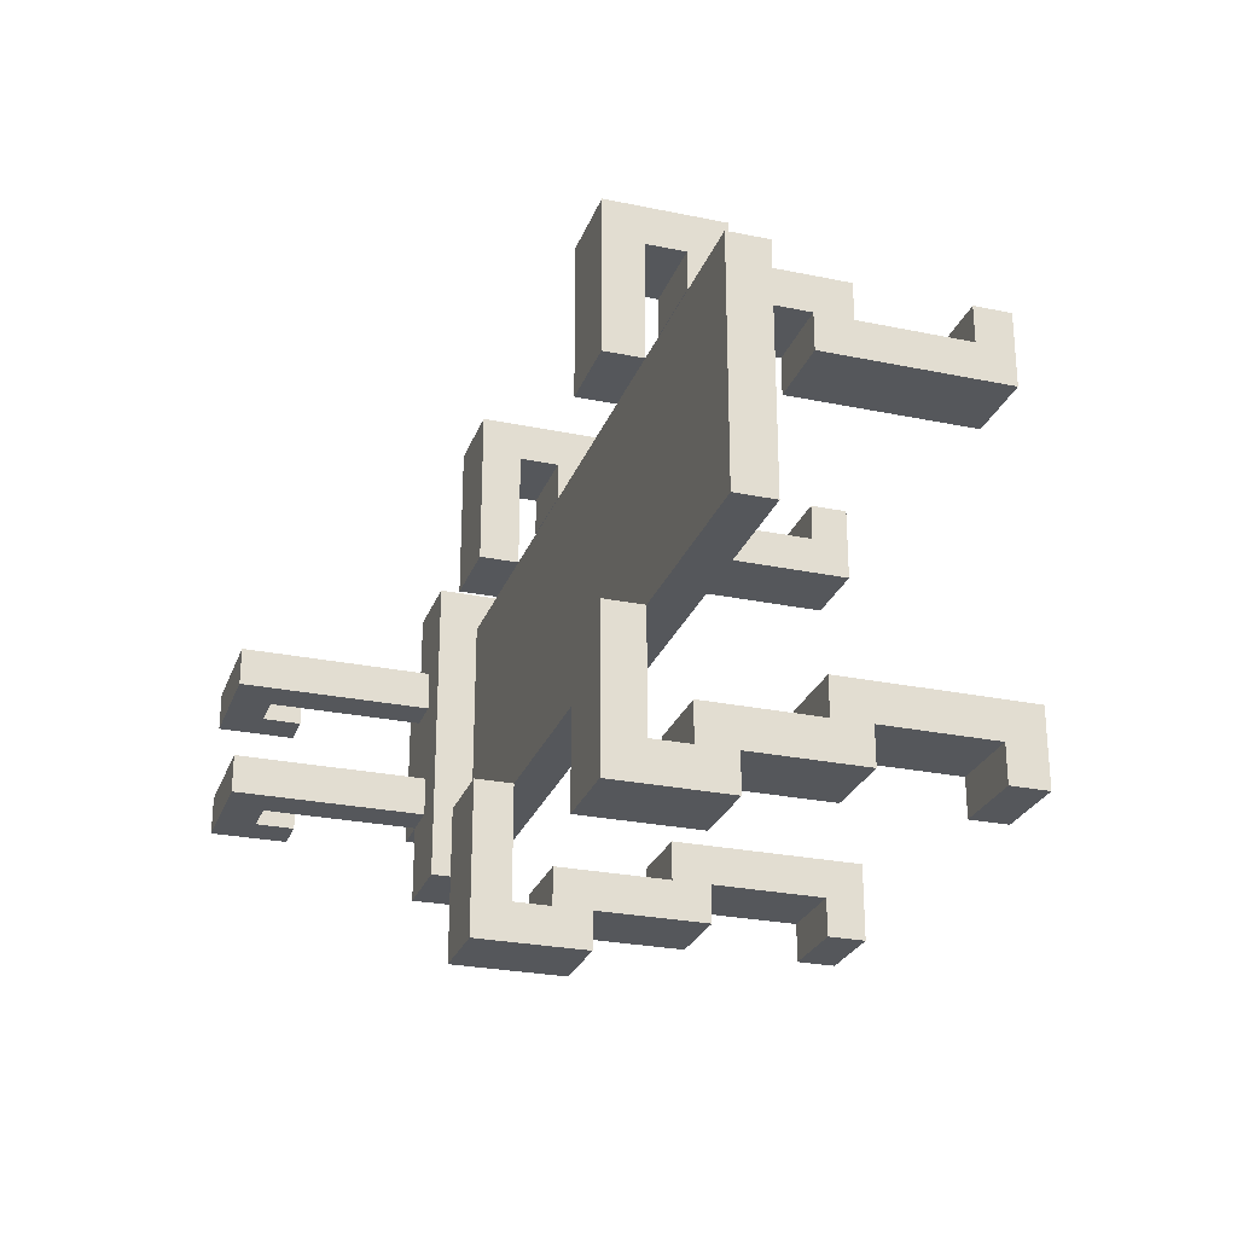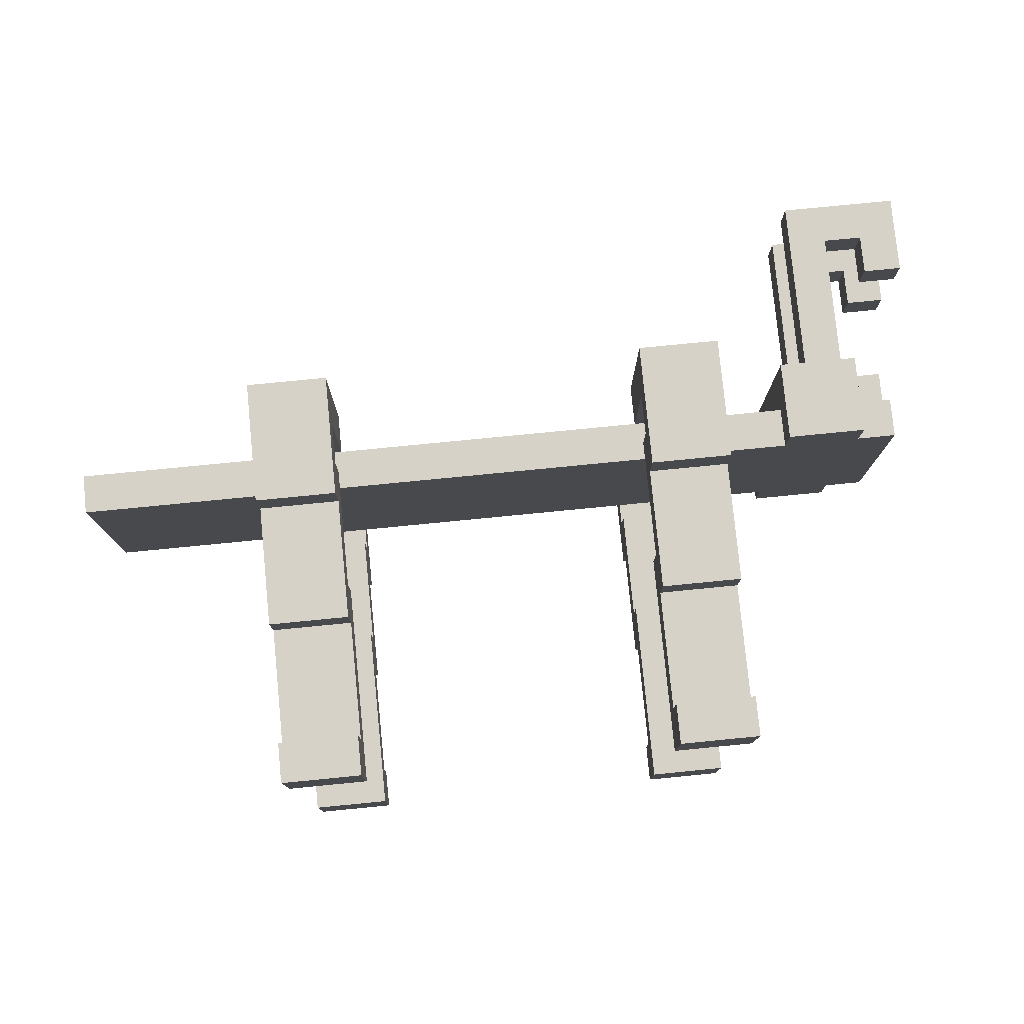
<metadata>
{"format":"obj","ext":"obj","renderer":"f3d","projection":"perspective","resolution":1024,"background":"white","views":[{"elev":-26.5,"azim":-108.0,"up":"+Z"},{"elev":78.5,"azim":-5.6,"up":"+Z"}]}
</metadata>
<code>
o
v 1.5 2.8 1.3
v 1.5 2.8 0.7
v 1.5 2.9 1.3
v 1.5 2.9 0.7
v 2 2 1.6
v 2 2 1.4
v 2 2 0.6
v 2 2 0.4
v 2 2.1 1.6
v 2 2.1 1.5
v 2 2.1 0.5
v 2 2.1 0.4
v 2 2.4 1.6
v 2 2.4 1.5
v 2 2.4 0.5
v 2 2.4 0.4
v 2 2.5 1.5
v 2 2.5 1.4
v 2 2.5 0.6
v 2 2.5 0.5
v 2 2.7 1.7
v 2 2.7 1.6
v 2 2.7 0.4
v 2 2.7 0.3
v 2 2.8 1.6
v 2 2.8 1.5
v 2 2.8 0.5
v 2 2.8 0.4
v 2 2.9 1.6
v 2 2.9 1.3
v 2 2.9 0.7
v 2 2.9 0.4
v 2 3 1.7
v 2 3 1.3
v 2 3 0.7
v 2 3 0.3
v 3 2 1.6
v 3 2 1.4
v 3 2 0.6
v 3 2 0.4
v 3 2.1 1.6
v 3 2.1 1.5
v 3 2.1 0.5
v 3 2.1 0.4
v 3 2.4 1.6
v 3 2.4 1.5
v 3 2.4 0.5
v 3 2.4 0.4
v 3 2.5 1.5
v 3 2.5 1.4
v 3 2.5 0.6
v 3 2.5 0.5
v 3 2.7 1.7
v 3 2.7 1.6
v 3 2.7 0.4
v 3 2.7 0.3
v 3 2.8 1.6
v 3 2.8 1.5
v 3 2.8 0.5
v 3 2.8 0.4
v 3 2.9 1.6
v 3 2.9 1.3
v 3 2.9 0.7
v 3 2.9 0.4
v 3 3 1.7
v 3 3 1.3
v 3 3 0.7
v 3 3 0.3
v 3.4 2.8 1.4
v 3.4 2.8 1.3
v 3.4 2.8 0.7
v 3.4 2.8 0.6
v 3.4 2.9 1.3
v 3.4 2.9 0.7
v 3.4 3 1.4
v 3.4 3 0.6
v 3.5 3 1.2
v 3.5 3 1.1
v 3.5 3 0.9
v 3.5 3 0.8
v 3.5 3.5 1.2
v 3.5 3.5 1.1
v 3.5 3.5 0.9
v 3.5 3.5 0.8
v 3.7 3.3 1.2
v 3.7 3.3 1.1
v 3.7 3.3 0.9
v 3.7 3.3 0.8
v 3.7 3.4 1.2
v 3.7 3.4 1.1
v 3.7 3.4 0.9
v 3.7 3.4 0.8
v 2.2 2 1.6
v 2.2 2 1.4
v 2.2 2 0.6
v 2.2 2 0.4
v 2.2 2.1 1.6
v 2.2 2.1 1.5
v 2.2 2.1 0.5
v 2.2 2.1 0.4
v 2.2 2.4 1.6
v 2.2 2.4 1.5
v 2.2 2.4 0.5
v 2.2 2.4 0.4
v 2.2 2.5 1.5
v 2.2 2.5 1.4
v 2.2 2.5 0.6
v 2.2 2.5 0.5
v 2.2 2.7 1.7
v 2.2 2.7 1.6
v 2.2 2.7 0.4
v 2.2 2.7 0.3
v 2.2 2.8 1.6
v 2.2 2.8 1.5
v 2.2 2.8 0.5
v 2.2 2.8 0.4
v 2.2 2.9 1.6
v 2.2 2.9 1.3
v 2.2 2.9 0.7
v 2.2 2.9 0.4
v 2.2 3 1.7
v 2.2 3 1.3
v 2.2 3 0.7
v 2.2 3 0.3
v 3.2 2 1.6
v 3.2 2 1.4
v 3.2 2 0.6
v 3.2 2 0.4
v 3.2 2.1 1.6
v 3.2 2.1 1.5
v 3.2 2.1 0.5
v 3.2 2.1 0.4
v 3.2 2.4 1.6
v 3.2 2.4 1.5
v 3.2 2.4 0.5
v 3.2 2.4 0.4
v 3.2 2.5 1.5
v 3.2 2.5 1.4
v 3.2 2.5 0.6
v 3.2 2.5 0.5
v 3.2 2.7 1.7
v 3.2 2.7 1.6
v 3.2 2.7 0.4
v 3.2 2.7 0.3
v 3.2 2.8 1.6
v 3.2 2.8 1.5
v 3.2 2.8 0.5
v 3.2 2.8 0.4
v 3.2 2.9 1.6
v 3.2 2.9 1.3
v 3.2 2.9 0.7
v 3.2 2.9 0.4
v 3.2 3 1.7
v 3.2 3 1.3
v 3.2 3 0.7
v 3.2 3 0.3
v 3.6 2.8 1.4
v 3.6 2.8 1.3
v 3.6 2.8 0.7
v 3.6 2.8 0.6
v 3.6 2.9 1.4
v 3.6 2.9 1.3
v 3.6 2.9 1.2
v 3.6 2.9 0.8
v 3.6 2.9 0.7
v 3.6 2.9 0.6
v 3.6 3 1.4
v 3.6 3 1.3
v 3.6 3 1.2
v 3.6 3 1.1
v 3.6 3 0.9
v 3.6 3 0.8
v 3.6 3 0.7
v 3.6 3 0.6
v 3.6 3.4 1.2
v 3.6 3.4 1.1
v 3.6 3.4 0.9
v 3.6 3.4 0.8
v 3.7 2.8 1.3
v 3.7 2.8 0.7
v 3.7 2.9 1.3
v 3.7 2.9 1.2
v 3.7 2.9 0.8
v 3.7 2.9 0.7
v 3.7 3 1.2
v 3.7 3 0.8
v 3.8 3.3 1.2
v 3.8 3.3 1.1
v 3.8 3.3 0.9
v 3.8 3.3 0.8
v 3.8 3.5 1.2
v 3.8 3.5 1.1
v 3.8 3.5 0.9
v 3.8 3.5 0.8
v 2 2.7 1.7
v 2 3 1.7
v 2.2 2.7 1.7
v 2.2 3 1.7
v 3 2.7 1.7
v 3 3 1.7
v 3.2 2.7 1.7
v 3.2 3 1.7
v 2 2 1.6
v 2 2.1 1.6
v 2 2.4 1.6
v 2 2.7 1.6
v 2.2 2 1.6
v 2.2 2.1 1.6
v 2.2 2.4 1.6
v 2.2 2.7 1.6
v 3 2 1.6
v 3 2.1 1.6
v 3 2.4 1.6
v 3 2.7 1.6
v 3.2 2 1.6
v 3.2 2.1 1.6
v 3.2 2.4 1.6
v 3.2 2.7 1.6
v 2 2.1 1.5
v 2 2.4 1.5
v 2.2 2.1 1.5
v 2.2 2.4 1.5
v 3 2.1 1.5
v 3 2.4 1.5
v 3.2 2.1 1.5
v 3.2 2.4 1.5
v 3.4 2.8 1.4
v 3.4 3 1.4
v 3.5 2.9 1.4
v 3.5 3 1.4
v 3.6 2.8 1.4
v 3.6 2.9 1.4
v 3.6 3 1.4
v 1.5 2.8 1.3
v 1.5 2.9 1.3
v 2 2.9 1.3
v 2.2 2.9 1.3
v 3 2.9 1.3
v 3.2 2.9 1.3
v 3.4 2.8 1.3
v 3.4 2.9 1.3
v 3.6 2.8 1.3
v 3.6 2.9 1.3
v 3.7 2.8 1.3
v 3.7 2.9 1.3
v 3.5 3 1.2
v 3.5 3.5 1.2
v 3.6 2.9 1.2
v 3.6 3 1.2
v 3.6 3.4 1.2
v 3.7 2.9 1.2
v 3.7 3 1.2
v 3.7 3.3 1.2
v 3.7 3.4 1.2
v 3.8 3.3 1.2
v 3.8 3.5 1.2
v 3.5 3 0.9
v 3.5 3.5 0.9
v 3.6 3 0.9
v 3.6 3.4 0.9
v 3.7 3.3 0.9
v 3.7 3.4 0.9
v 3.8 3.3 0.9
v 3.8 3.5 0.9
v 2 2.9 0.7
v 2 3 0.7
v 2.2 2.9 0.7
v 2.2 3 0.7
v 3 2.9 0.7
v 3 3 0.7
v 3.2 2.9 0.7
v 3.2 3 0.7
v 2 2 0.6
v 2 2.5 0.6
v 2.2 2 0.6
v 2.2 2.5 0.6
v 3 2 0.6
v 3 2.5 0.6
v 3.2 2 0.6
v 3.2 2.5 0.6
v 2 2.5 0.5
v 2 2.8 0.5
v 2.2 2.5 0.5
v 2.2 2.8 0.5
v 3 2.5 0.5
v 3 2.8 0.5
v 3.2 2.5 0.5
v 3.2 2.8 0.5
v 2 2.8 0.4
v 2 2.9 0.4
v 2.2 2.8 0.4
v 2.2 2.9 0.4
v 3 2.8 0.4
v 3 2.9 0.4
v 3.2 2.8 0.4
v 3.2 2.9 0.4
v 2 2.8 1.6
v 2 2.9 1.6
v 2.2 2.8 1.6
v 2.2 2.9 1.6
v 3 2.8 1.6
v 3 2.9 1.6
v 3.2 2.8 1.6
v 3.2 2.9 1.6
v 2 2.5 1.5
v 2 2.8 1.5
v 2.2 2.5 1.5
v 2.2 2.8 1.5
v 3 2.5 1.5
v 3 2.8 1.5
v 3.2 2.5 1.5
v 3.2 2.8 1.5
v 2 2 1.4
v 2 2.5 1.4
v 2.2 2 1.4
v 2.2 2.5 1.4
v 3 2 1.4
v 3 2.5 1.4
v 3.2 2 1.4
v 3.2 2.5 1.4
v 2 2.9 1.3
v 2 3 1.3
v 2.2 2.9 1.3
v 2.2 3 1.3
v 3 2.9 1.3
v 3 3 1.3
v 3.2 2.9 1.3
v 3.2 3 1.3
v 3.5 3 1.1
v 3.5 3.5 1.1
v 3.6 3 1.1
v 3.6 3.4 1.1
v 3.7 3.3 1.1
v 3.7 3.4 1.1
v 3.8 3.3 1.1
v 3.8 3.5 1.1
v 3.5 3 0.8
v 3.5 3.5 0.8
v 3.6 2.9 0.8
v 3.6 3 0.8
v 3.6 3.4 0.8
v 3.7 2.9 0.8
v 3.7 3 0.8
v 3.7 3.3 0.8
v 3.7 3.4 0.8
v 3.8 3.3 0.8
v 3.8 3.5 0.8
v 1.5 2.8 0.7
v 1.5 2.9 0.7
v 2 2.9 0.7
v 2.2 2.9 0.7
v 3 2.9 0.7
v 3.2 2.9 0.7
v 3.4 2.8 0.7
v 3.4 2.9 0.7
v 3.6 2.8 0.7
v 3.6 2.9 0.7
v 3.7 2.8 0.7
v 3.7 2.9 0.7
v 3.4 2.8 0.6
v 3.4 3 0.6
v 3.5 2.9 0.6
v 3.5 3 0.6
v 3.6 2.8 0.6
v 3.6 2.9 0.6
v 3.6 3 0.6
v 2 2.1 0.5
v 2 2.4 0.5
v 2.2 2.1 0.5
v 2.2 2.4 0.5
v 3 2.1 0.5
v 3 2.4 0.5
v 3.2 2.1 0.5
v 3.2 2.4 0.5
v 2 2 0.4
v 2 2.1 0.4
v 2 2.4 0.4
v 2 2.7 0.4
v 2.2 2 0.4
v 2.2 2.1 0.4
v 2.2 2.4 0.4
v 2.2 2.7 0.4
v 3 2 0.4
v 3 2.1 0.4
v 3 2.4 0.4
v 3 2.7 0.4
v 3.2 2 0.4
v 3.2 2.1 0.4
v 3.2 2.4 0.4
v 3.2 2.7 0.4
v 2 2.7 0.3
v 2 3 0.3
v 2.2 2.7 0.3
v 2.2 3 0.3
v 3 2.7 0.3
v 3 3 0.3
v 3.2 2.7 0.3
v 3.2 3 0.3
v 2 2 1.6
v 2.2 2 1.6
v 3 2 1.6
v 3.2 2 1.6
v 2 2 1.4
v 2.2 2 1.4
v 3 2 1.4
v 3.2 2 1.4
v 2 2 0.6
v 2.2 2 0.6
v 3 2 0.6
v 3.2 2 0.6
v 2 2 0.4
v 2.2 2 0.4
v 3 2 0.4
v 3.2 2 0.4
v 2 2.4 1.6
v 2.2 2.4 1.6
v 3 2.4 1.6
v 3.2 2.4 1.6
v 2 2.4 1.5
v 2.2 2.4 1.5
v 3 2.4 1.5
v 3.2 2.4 1.5
v 2 2.4 0.5
v 2.2 2.4 0.5
v 3 2.4 0.5
v 3.2 2.4 0.5
v 2 2.4 0.4
v 2.2 2.4 0.4
v 3 2.4 0.4
v 3.2 2.4 0.4
v 2 2.7 1.7
v 2.2 2.7 1.7
v 3 2.7 1.7
v 3.2 2.7 1.7
v 2 2.7 1.6
v 2.2 2.7 1.6
v 3 2.7 1.6
v 3.2 2.7 1.6
v 2 2.7 0.4
v 2.2 2.7 0.4
v 3 2.7 0.4
v 3.2 2.7 0.4
v 2 2.7 0.3
v 2.2 2.7 0.3
v 3 2.7 0.3
v 3.2 2.7 0.3
v 3.4 2.8 1.4
v 3.6 2.8 1.4
v 1.5 2.8 1.3
v 3.4 2.8 1.3
v 3.6 2.8 1.3
v 3.7 2.8 1.3
v 1.5 2.8 0.7
v 3.4 2.8 0.7
v 3.6 2.8 0.7
v 3.7 2.8 0.7
v 3.4 2.8 0.6
v 3.6 2.8 0.6
v 2 2.9 1.6
v 2.2 2.9 1.6
v 3 2.9 1.6
v 3.2 2.9 1.6
v 2 2.9 1.3
v 2.2 2.9 1.3
v 3 2.9 1.3
v 3.2 2.9 1.3
v 2 2.9 0.7
v 2.2 2.9 0.7
v 3 2.9 0.7
v 3.2 2.9 0.7
v 2 2.9 0.4
v 2.2 2.9 0.4
v 3 2.9 0.4
v 3.2 2.9 0.4
v 3.7 3.3 1.2
v 3.8 3.3 1.2
v 3.7 3.3 1.1
v 3.8 3.3 1.1
v 3.7 3.3 0.9
v 3.8 3.3 0.9
v 3.7 3.3 0.8
v 3.8 3.3 0.8
v 3.6 3.4 1.2
v 3.7 3.4 1.2
v 3.6 3.4 1.1
v 3.7 3.4 1.1
v 3.6 3.4 0.9
v 3.7 3.4 0.9
v 3.6 3.4 0.8
v 3.7 3.4 0.8
v 2 2.1 1.6
v 2.2 2.1 1.6
v 3 2.1 1.6
v 3.2 2.1 1.6
v 2 2.1 1.5
v 2.2 2.1 1.5
v 3 2.1 1.5
v 3.2 2.1 1.5
v 2 2.1 0.5
v 2.2 2.1 0.5
v 3 2.1 0.5
v 3.2 2.1 0.5
v 2 2.1 0.4
v 2.2 2.1 0.4
v 3 2.1 0.4
v 3.2 2.1 0.4
v 2 2.5 1.5
v 2.2 2.5 1.5
v 3 2.5 1.5
v 3.2 2.5 1.5
v 2 2.5 1.4
v 2.2 2.5 1.4
v 3 2.5 1.4
v 3.2 2.5 1.4
v 2 2.5 0.6
v 2.2 2.5 0.6
v 3 2.5 0.6
v 3.2 2.5 0.6
v 2 2.5 0.5
v 2.2 2.5 0.5
v 3 2.5 0.5
v 3.2 2.5 0.5
v 2 2.8 1.6
v 2.2 2.8 1.6
v 3 2.8 1.6
v 3.2 2.8 1.6
v 2 2.8 1.5
v 2.2 2.8 1.5
v 3 2.8 1.5
v 3.2 2.8 1.5
v 2 2.8 0.5
v 2.2 2.8 0.5
v 3 2.8 0.5
v 3.2 2.8 0.5
v 2 2.8 0.4
v 2.2 2.8 0.4
v 3 2.8 0.4
v 3.2 2.8 0.4
v 1.5 2.9 1.3
v 2 2.9 1.3
v 2.2 2.9 1.3
v 3 2.9 1.3
v 3.2 2.9 1.3
v 3.4 2.9 1.3
v 3.6 2.9 1.3
v 3.7 2.9 1.3
v 3.6 2.9 1.2
v 3.7 2.9 1.2
v 3.6 2.9 0.8
v 3.7 2.9 0.8
v 1.5 2.9 0.7
v 2 2.9 0.7
v 2.2 2.9 0.7
v 3 2.9 0.7
v 3.2 2.9 0.7
v 3.4 2.9 0.7
v 3.6 2.9 0.7
v 3.7 2.9 0.7
v 2 3 1.7
v 2.2 3 1.7
v 3 3 1.7
v 3.2 3 1.7
v 3.4 3 1.4
v 3.5 3 1.4
v 3.6 3 1.4
v 2 3 1.3
v 2.2 3 1.3
v 3 3 1.3
v 3.2 3 1.3
v 3.5 3 1.3
v 3.6 3 1.3
v 3.5 3 1.2
v 3.6 3 1.2
v 3.7 3 1.2
v 3.5 3 1.1
v 3.6 3 1.1
v 3.5 3 0.9
v 3.6 3 0.9
v 3.5 3 0.8
v 3.6 3 0.8
v 3.7 3 0.8
v 2 3 0.7
v 2.2 3 0.7
v 3 3 0.7
v 3.2 3 0.7
v 3.5 3 0.7
v 3.6 3 0.7
v 3.4 3 0.6
v 3.5 3 0.6
v 3.6 3 0.6
v 2 3 0.3
v 2.2 3 0.3
v 3 3 0.3
v 3.2 3 0.3
v 3.5 3.5 1.2
v 3.8 3.5 1.2
v 3.5 3.5 1.1
v 3.8 3.5 1.1
v 3.5 3.5 0.9
v 3.8 3.5 0.9
v 3.5 3.5 0.8
v 3.8 3.5 0.8
f 3 2 1
f 4 2 3
f 9 6 5
f 10 6 9
f 11 8 7
f 12 8 11
f 14 6 10
f 15 11 7
f 17 14 13
f 17 6 14
f 18 6 17
f 19 16 15
f 19 15 7
f 20 16 19
f 22 17 13
f 23 16 20
f 25 22 21
f 25 17 22
f 26 17 25
f 27 24 23
f 27 23 20
f 28 24 27
f 29 25 21
f 32 24 28
f 33 30 29
f 33 29 21
f 34 30 33
f 35 32 31
f 36 24 32
f 36 32 35
f 41 38 37
f 42 38 41
f 43 40 39
f 44 40 43
f 46 38 42
f 47 43 39
f 49 46 45
f 49 38 46
f 50 38 49
f 51 48 47
f 51 47 39
f 52 48 51
f 54 49 45
f 55 48 52
f 57 54 53
f 57 49 54
f 58 49 57
f 59 56 55
f 59 55 52
f 60 56 59
f 61 57 53
f 64 56 60
f 65 62 61
f 65 61 53
f 66 62 65
f 67 64 63
f 68 56 64
f 68 64 67
f 73 70 69
f 74 72 71
f 75 73 69
f 75 74 73
f 76 72 74
f 76 74 75
f 81 78 77
f 82 78 81
f 83 80 79
f 84 80 83
f 89 86 85
f 90 86 89
f 91 88 87
f 92 88 91
f 93 94 97
f 97 94 98
f 95 96 99
f 99 96 100
f 98 94 102
f 95 99 103
f 101 102 105
f 102 94 105
f 105 94 106
f 103 104 107
f 95 103 107
f 107 104 108
f 101 105 110
f 108 104 111
f 109 110 113
f 110 105 113
f 113 105 114
f 111 112 115
f 108 111 115
f 115 112 116
f 109 113 117
f 116 112 120
f 117 118 121
f 109 117 121
f 121 118 122
f 119 120 123
f 120 112 124
f 123 120 124
f 125 126 129
f 129 126 130
f 127 128 131
f 131 128 132
f 130 126 134
f 127 131 135
f 133 134 137
f 134 126 137
f 137 126 138
f 135 136 139
f 127 135 139
f 139 136 140
f 133 137 142
f 140 136 143
f 141 142 145
f 142 137 145
f 145 137 146
f 143 144 147
f 140 143 147
f 147 144 148
f 141 145 149
f 148 144 152
f 149 150 153
f 141 149 153
f 153 150 154
f 151 152 155
f 152 144 156
f 155 152 156
f 157 158 161
f 161 158 162
f 159 160 165
f 165 160 166
f 161 162 167
f 162 163 168
f 167 162 168
f 168 163 169
f 164 165 172
f 165 166 173
f 172 165 173
f 173 166 174
f 169 170 175
f 175 170 176
f 171 172 177
f 177 172 178
f 179 180 181
f 181 180 182
f 182 180 183
f 183 180 184
f 182 183 185
f 185 183 186
f 187 188 191
f 191 188 192
f 189 190 193
f 193 190 194
f 197 196 195
f 198 196 197
f 201 200 199
f 202 200 201
f 207 204 203
f 208 204 207
f 209 206 205
f 210 206 209
f 215 212 211
f 216 212 215
f 217 214 213
f 218 214 217
f 221 220 219
f 222 220 221
f 225 224 223
f 226 224 225
f 229 228 227
f 230 228 229
f 231 229 227
f 232 230 229
f 232 229 231
f 233 230 232
f 236 235 234
f 237 236 234
f 238 237 234
f 239 238 234
f 240 239 234
f 241 239 240
f 244 243 242
f 245 243 244
f 249 247 246
f 250 247 249
f 251 249 248
f 252 249 251
f 254 247 250
f 255 254 253
f 256 247 254
f 256 254 255
f 259 258 257
f 260 258 259
f 262 258 260
f 263 262 261
f 264 258 262
f 264 262 263
f 267 266 265
f 268 266 267
f 271 270 269
f 272 270 271
f 275 274 273
f 276 274 275
f 279 278 277
f 280 278 279
f 283 282 281
f 284 282 283
f 287 286 285
f 288 286 287
f 291 290 289
f 292 290 291
f 295 294 293
f 296 294 295
f 297 298 299
f 299 298 300
f 301 302 303
f 303 302 304
f 305 306 307
f 307 306 308
f 309 310 311
f 311 310 312
f 313 314 315
f 315 314 316
f 317 318 319
f 319 318 320
f 321 322 323
f 323 322 324
f 325 326 327
f 327 326 328
f 329 330 331
f 331 330 332
f 332 330 334
f 333 334 335
f 334 330 336
f 335 334 336
f 337 338 340
f 340 338 341
f 339 340 342
f 342 340 343
f 341 338 345
f 344 345 346
f 345 338 347
f 346 345 347
f 348 349 350
f 348 350 351
f 348 351 352
f 348 352 353
f 348 353 354
f 354 353 355
f 356 357 358
f 358 357 359
f 360 361 362
f 362 361 363
f 360 362 364
f 362 363 365
f 364 362 365
f 365 363 366
f 367 368 369
f 369 368 370
f 371 372 373
f 373 372 374
f 375 376 379
f 379 376 380
f 377 378 381
f 381 378 382
f 383 384 387
f 387 384 388
f 385 386 389
f 389 386 390
f 391 392 393
f 393 392 394
f 395 396 397
f 397 396 398
f 403 400 399
f 404 400 403
f 405 402 401
f 406 402 405
f 411 408 407
f 412 408 411
f 413 410 409
f 414 410 413
f 419 416 415
f 420 416 419
f 421 418 417
f 422 418 421
f 427 424 423
f 428 424 427
f 429 426 425
f 430 426 429
f 435 432 431
f 436 432 435
f 437 434 433
f 438 434 437
f 443 440 439
f 444 440 443
f 445 442 441
f 446 442 445
f 450 448 447
f 451 448 450
f 453 450 449
f 453 452 451
f 453 451 450
f 454 452 453
f 455 452 454
f 456 452 455
f 457 455 454
f 458 455 457
f 463 460 459
f 464 460 463
f 465 462 461
f 466 462 465
f 471 468 467
f 472 468 471
f 473 470 469
f 474 470 473
f 477 476 475
f 478 476 477
f 481 480 479
f 482 480 481
f 485 484 483
f 486 484 485
f 489 488 487
f 490 488 489
f 491 492 495
f 495 492 496
f 493 494 497
f 497 494 498
f 499 500 503
f 503 500 504
f 501 502 505
f 505 502 506
f 507 508 511
f 511 508 512
f 509 510 513
f 513 510 514
f 515 516 519
f 519 516 520
f 517 518 521
f 521 518 522
f 523 524 527
f 527 524 528
f 525 526 529
f 529 526 530
f 531 532 535
f 535 532 536
f 533 534 537
f 537 534 538
f 545 546 547
f 547 546 548
f 539 540 551
f 540 541 551
f 541 542 551
f 542 543 551
f 543 544 551
f 551 544 552
f 552 544 553
f 553 544 554
f 554 544 555
f 555 544 556
f 549 550 557
f 557 550 558
f 559 560 566
f 566 560 567
f 561 562 568
f 568 562 569
f 564 565 570
f 563 564 570
f 570 565 571
f 570 571 572
f 563 570 572
f 572 571 573
f 563 572 575
f 573 574 576
f 563 575 577
f 575 576 577
f 576 574 578
f 577 576 578
f 563 577 579
f 578 574 580
f 580 574 581
f 563 579 586
f 579 580 586
f 586 580 587
f 563 586 588
f 586 587 589
f 588 586 589
f 589 587 590
f 582 583 591
f 591 583 592
f 584 585 593
f 593 585 594
f 595 596 597
f 597 596 598
f 599 600 601
f 601 600 602

</code>
